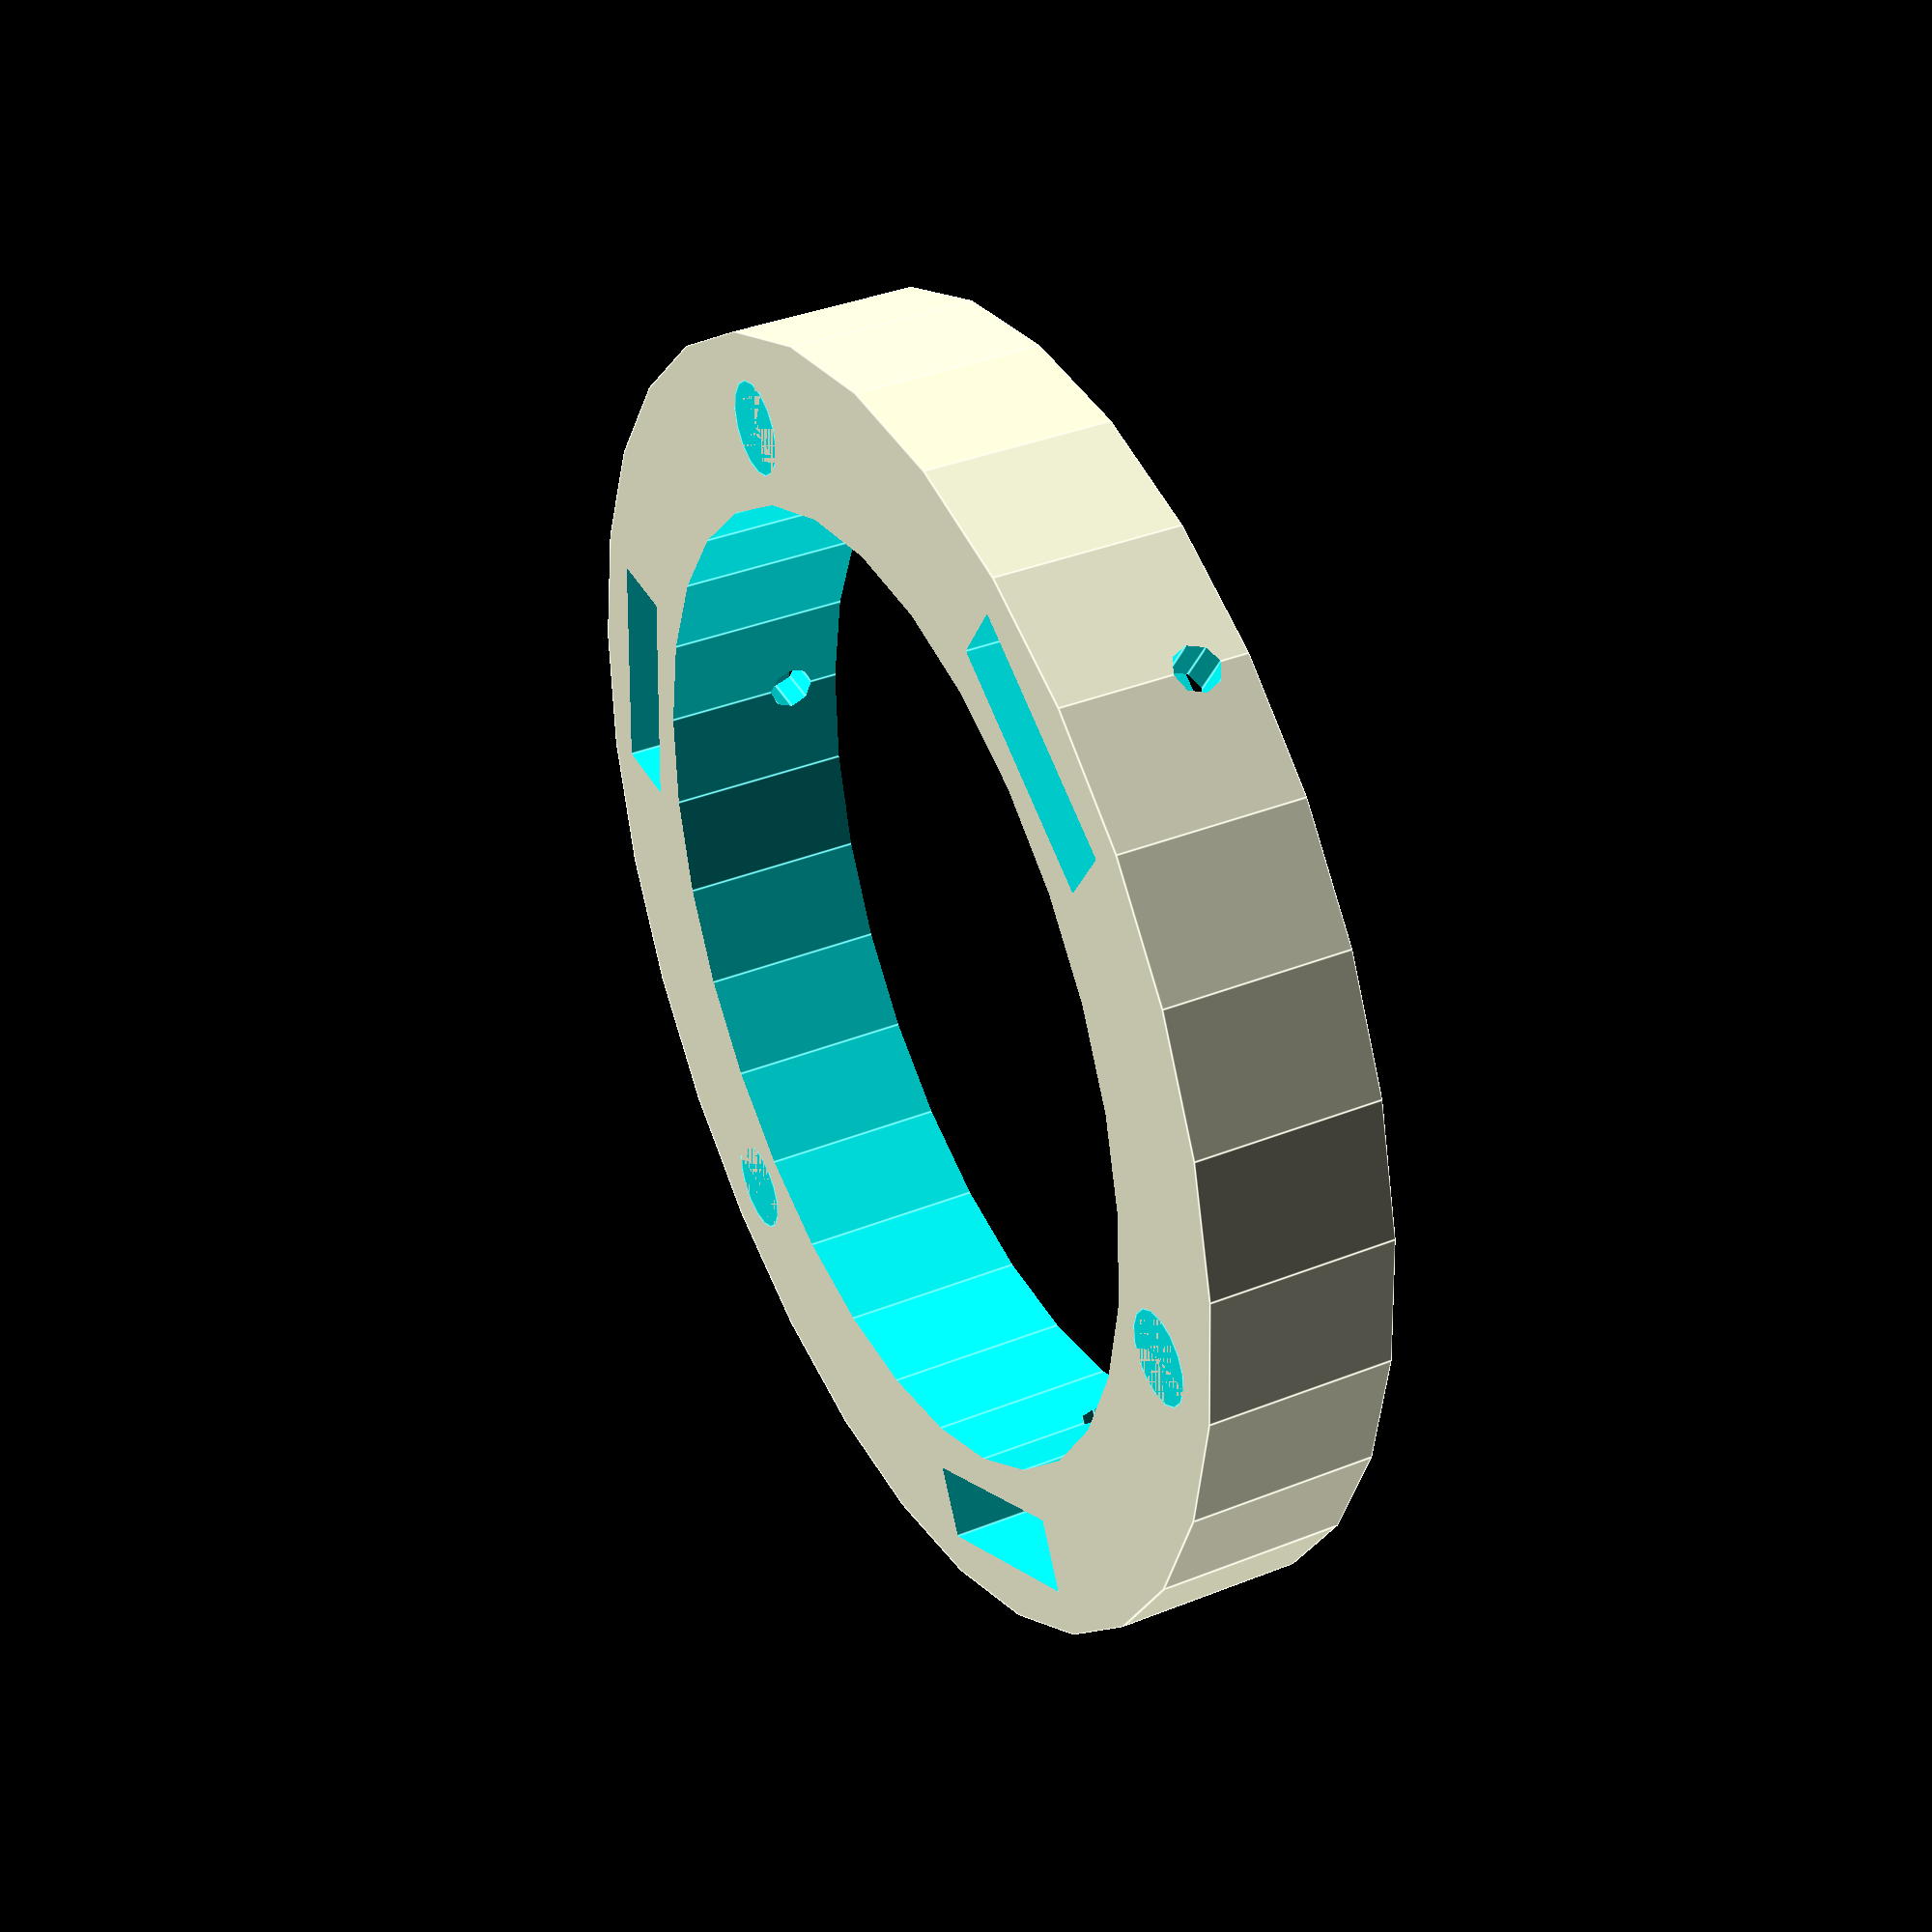
<openscad>
// // some defaults for testing
// jogwheel_mid_rad = 70;
//
// spring_OD = 8;
// spring_len = 20;
// spring_comp_factor = 0.8;
//
// clearance = 1;



module jogwheel_mid(mid_params) {

    mid_outer_rad = mid_params[0];
    mid_width = mid_params[1];
    mid_height = mid_params[2];
    spring_params = mid_params[3];
    bearing_params = mid_params[4];
    clearances = mid_params[5];

    mid_inner_rad = mid_outer_rad - mid_width;

    spring_rad_offset = spring_params[0];
    spring_dims = spring_params[2];
    spring_comp_factor = spring_params[3];

    spring_OD = spring_dims[1];
    spring_len = spring_dims[2];

    inner_bear_rad_offset = bearing_params[2];
    inner_bear_vert_offset = bearing_params[3];
    bearing_dims = bearing_params[4];
    screw_length = bearing_params[5];
    bearing_shaft = bearing_dims[0];

    clearance = clearances[0];
    spring_diff = clearances[2];

    difference() {

        cylinder(r=mid_outer_rad, h=mid_height);        
        union() {
            // cutouts for bearings
            for (i = [0:2]) {
                rotate([0,0,i*120])
                    translate([inner_bear_rad_offset, 0, inner_bear_vert_offset])
                    union() {
                        rotate([0,90,0])
                            union() {
                                cylinder(d=bearing_shaft, h=screw_length, center=true);
                            }
                        cube([8,26,30], center=true);
                    }
            }

            //cutouts for springs
            for (i = [0:2]) {
                rotate([0,0,60+i*120])
                    translate([0, 0, -clearance]) 
                    translate([spring_rad_offset, 0, 0]) 
                    cylinder(d=spring_OD+2*clearance, h=spring_len*spring_comp_factor-spring_diff);
            }

            // cutout in centre
            translate([0,0,-clearance])
                cylinder(r=mid_inner_rad, h=mid_height+2*clearance);
        }
    }
            // for (i = [0:2]) {
            //     rotate([0,0,60+i*120])
            //         translate([0, 0, -clearance]) 
            //         translate([spring_rad_offset, 0, 0]) 
            //         cylinder(d=spring_OD+2*clearance, h=spring_len*spring_comp_factor);
            // }
}

// set up input params for test module

// mid_outer_rad = jogwheel_mid_rad;
// mid_width = 22;
// mid_height = 20;

// mid_params = [mid_outer_rad, mid_width, mid_height, spring_params, bearing_params, clearances];
mid_params = [70, 18, 20, [60,4.5,[6,8,20,0.8], 0.8], [91,16.5, 60, 14.5, [5,23,7], 21], [1,5]];

jogwheel_mid(mid_params);


</openscad>
<views>
elev=142.7 azim=177.1 roll=297.1 proj=p view=edges
</views>
